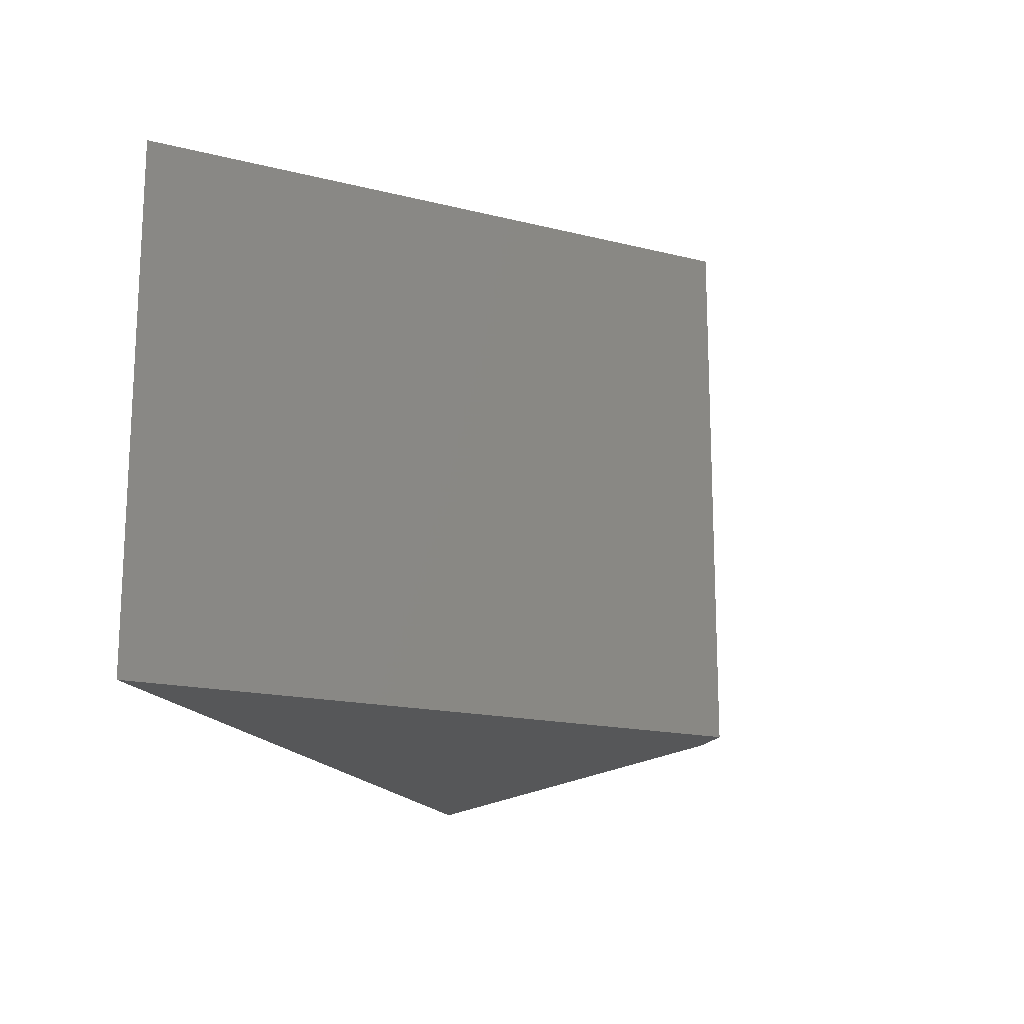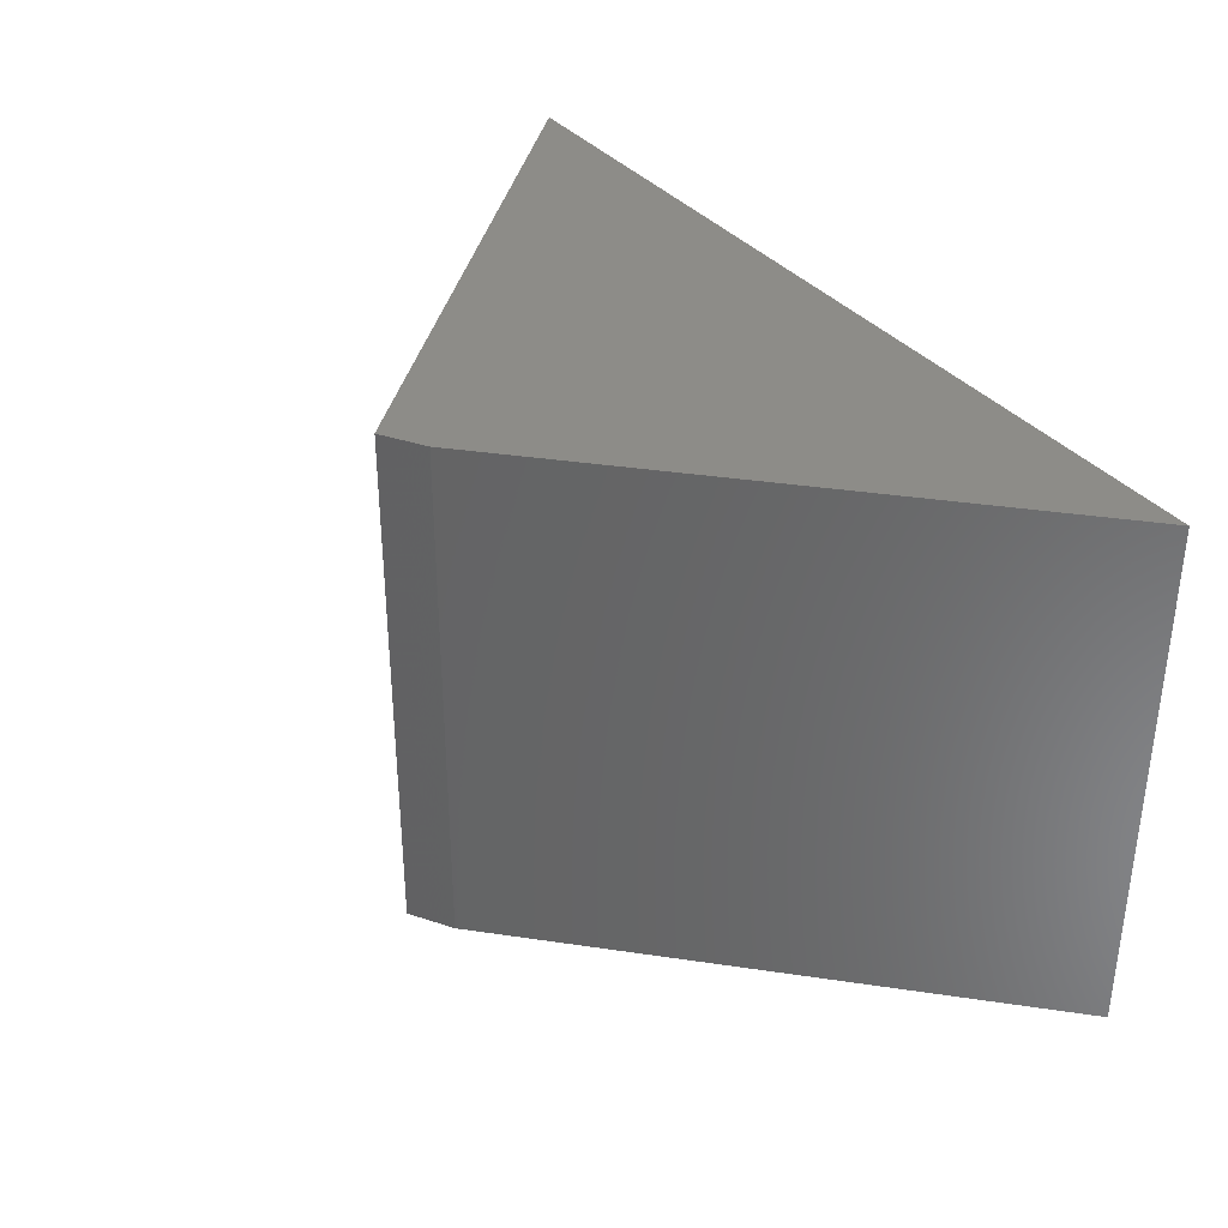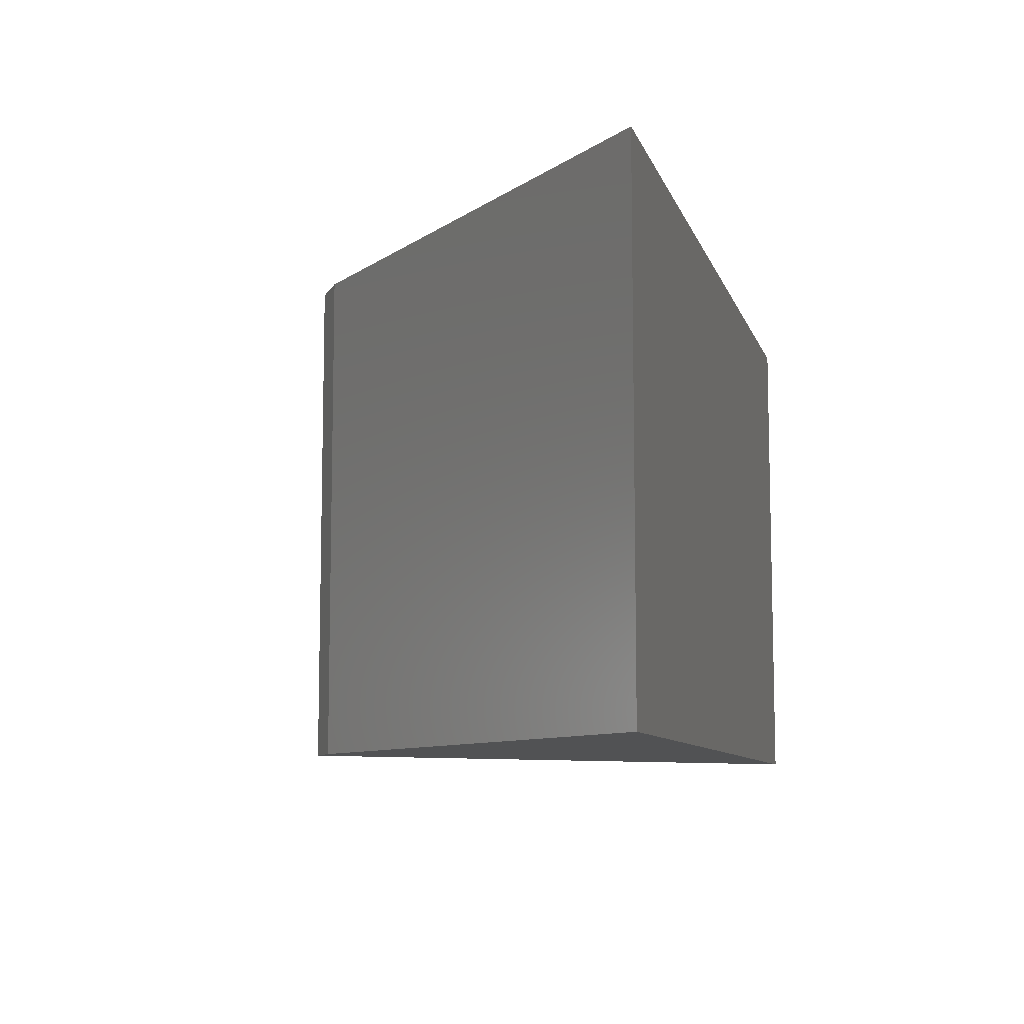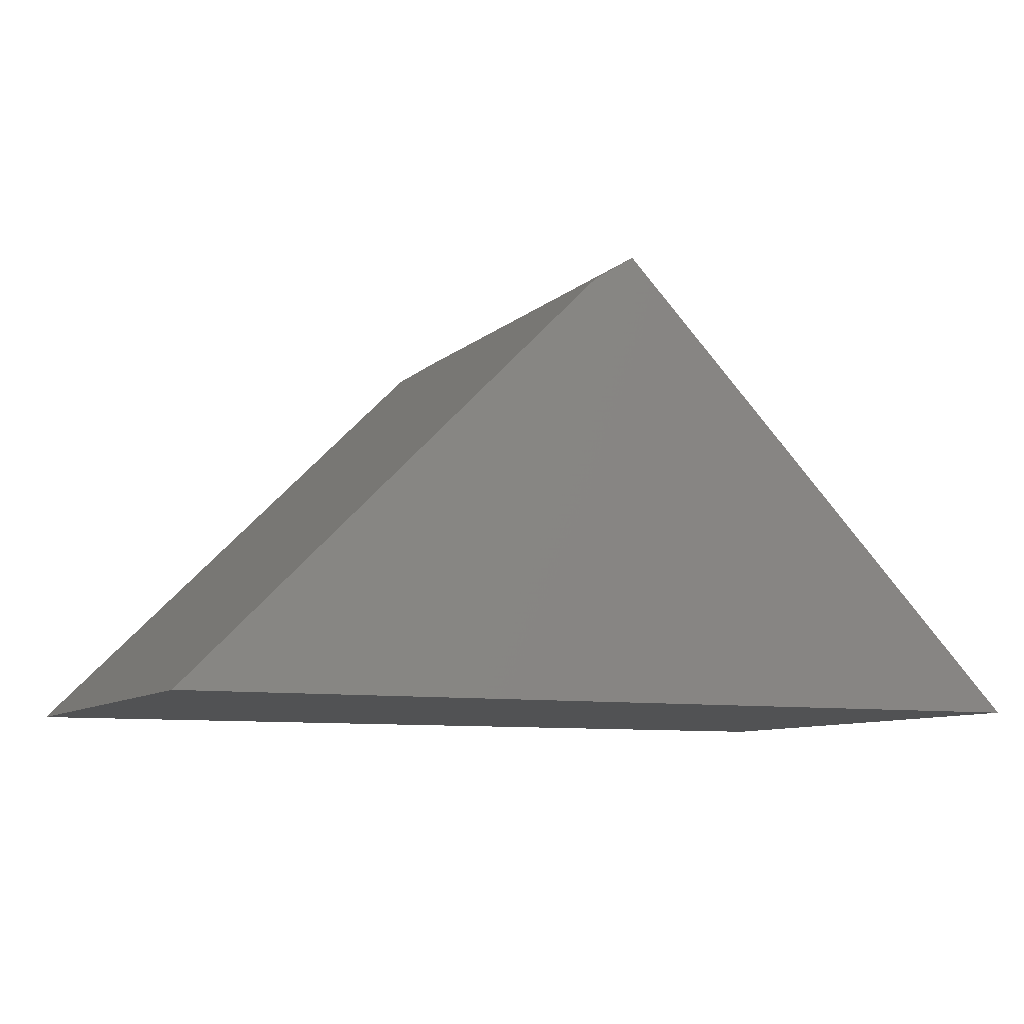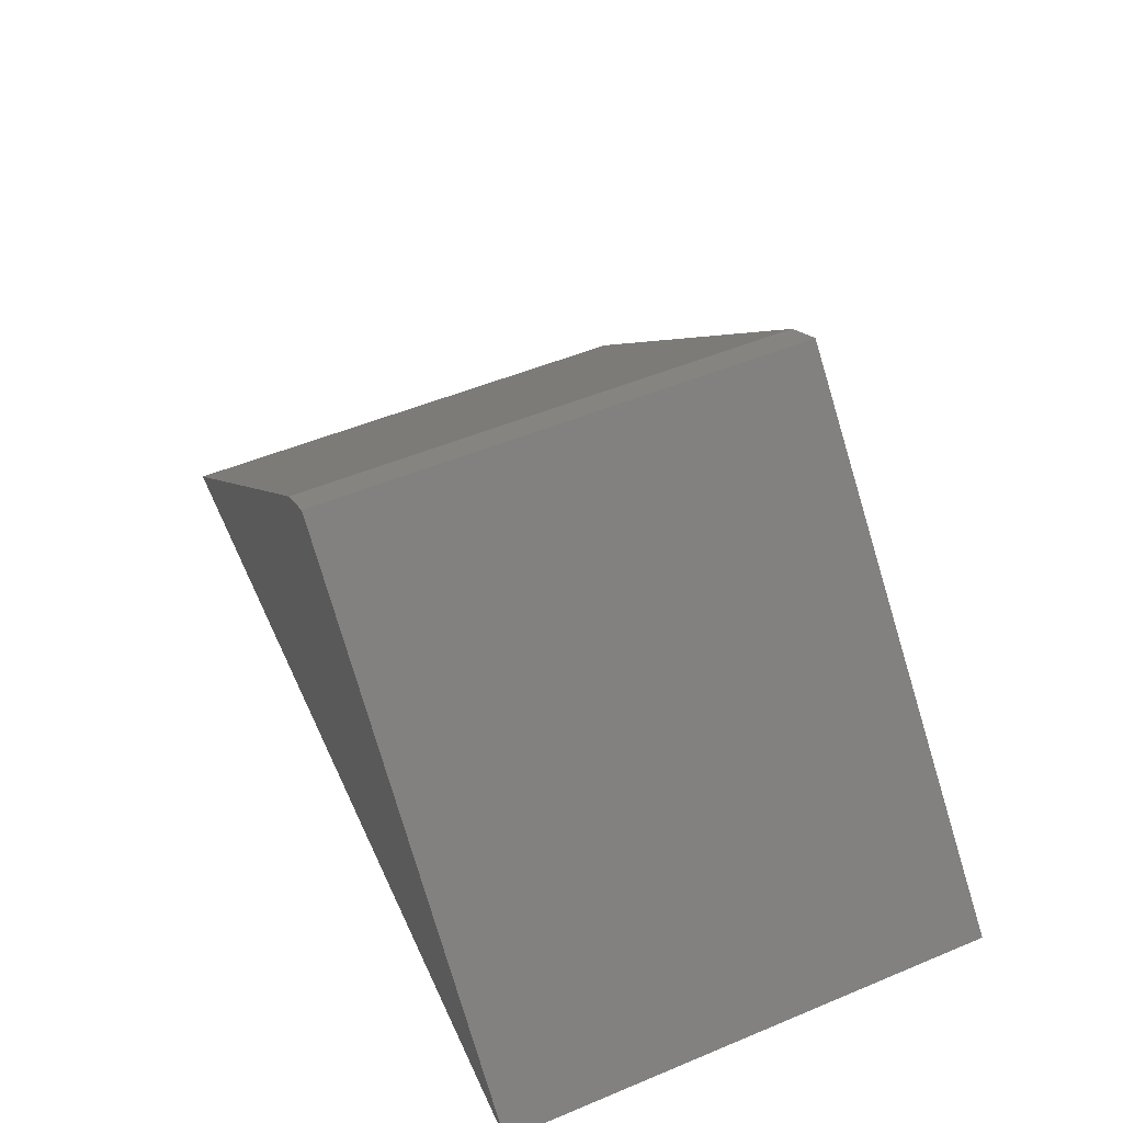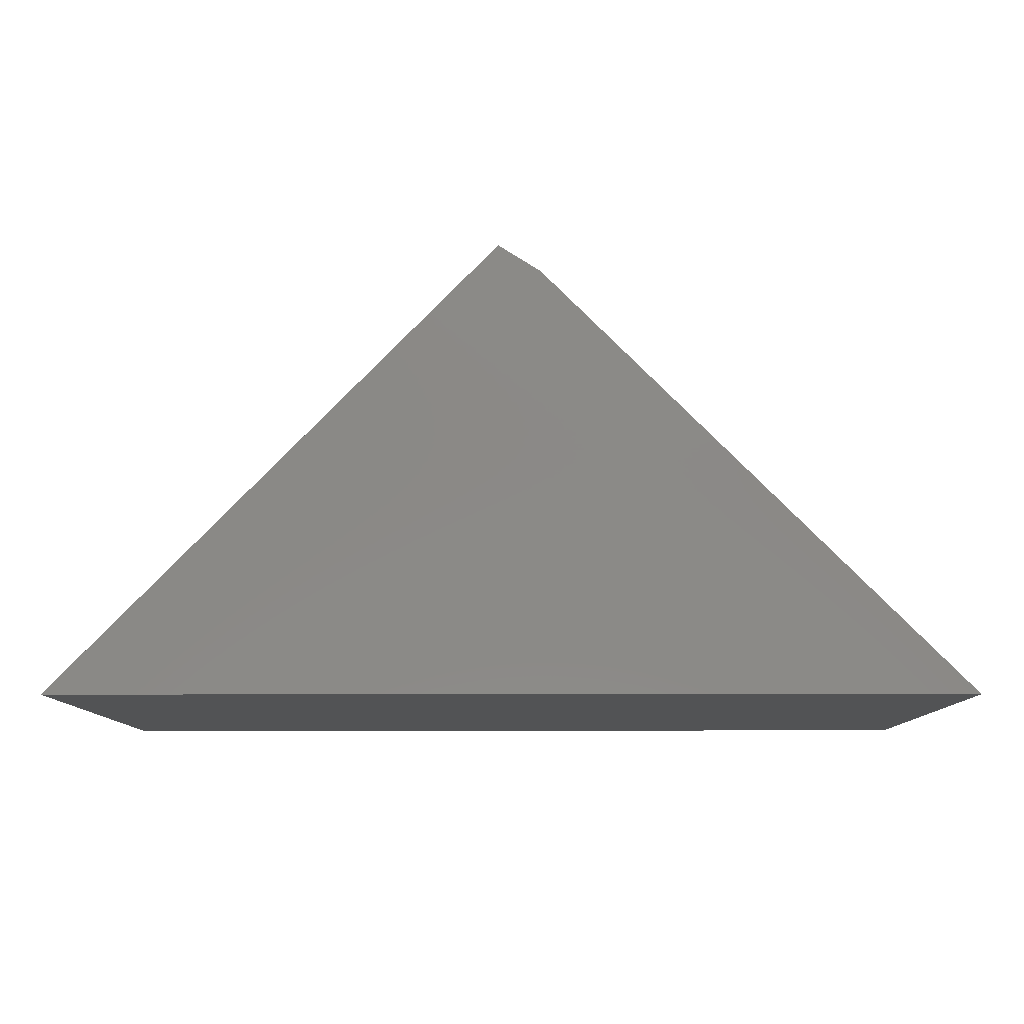
<metadata>
{"format":"stl","ext":"stl","renderer":"f3d","projection":"perspective","resolution":1024,"background":"white","views":[{"elev":-16.4,"azim":107.1,"up":"+Z"},{"elev":35.6,"azim":-123.9,"up":"+Z"},{"elev":-8.9,"azim":-75.4,"up":"+Z"},{"elev":-8.8,"azim":-25.0,"up":"+Y"},{"elev":51.7,"azim":65.8,"up":"+Y"},{"elev":-10.1,"azim":-179.7,"up":"+Y"}]}
</metadata>
<code>
# stl→obj: 8 verts, 12 faces
v -0.05071 0.6055 0.75
v -0.6562 0 0.75
v 0.009945 0.6441 0.75
v 0.6406 0 0.75
v -0.05071 0.6055 0
v 0.009945 0.6441 0
v -0.6562 0 0
v 0.6406 0 0
f 1 2 3
f 3 2 4
f 5 6 7
f 7 6 8
f 1 5 2
f 2 5 7
f 4 8 3
f 3 8 6
f 3 6 1
f 1 6 5
f 2 7 4
f 4 7 8

</code>
